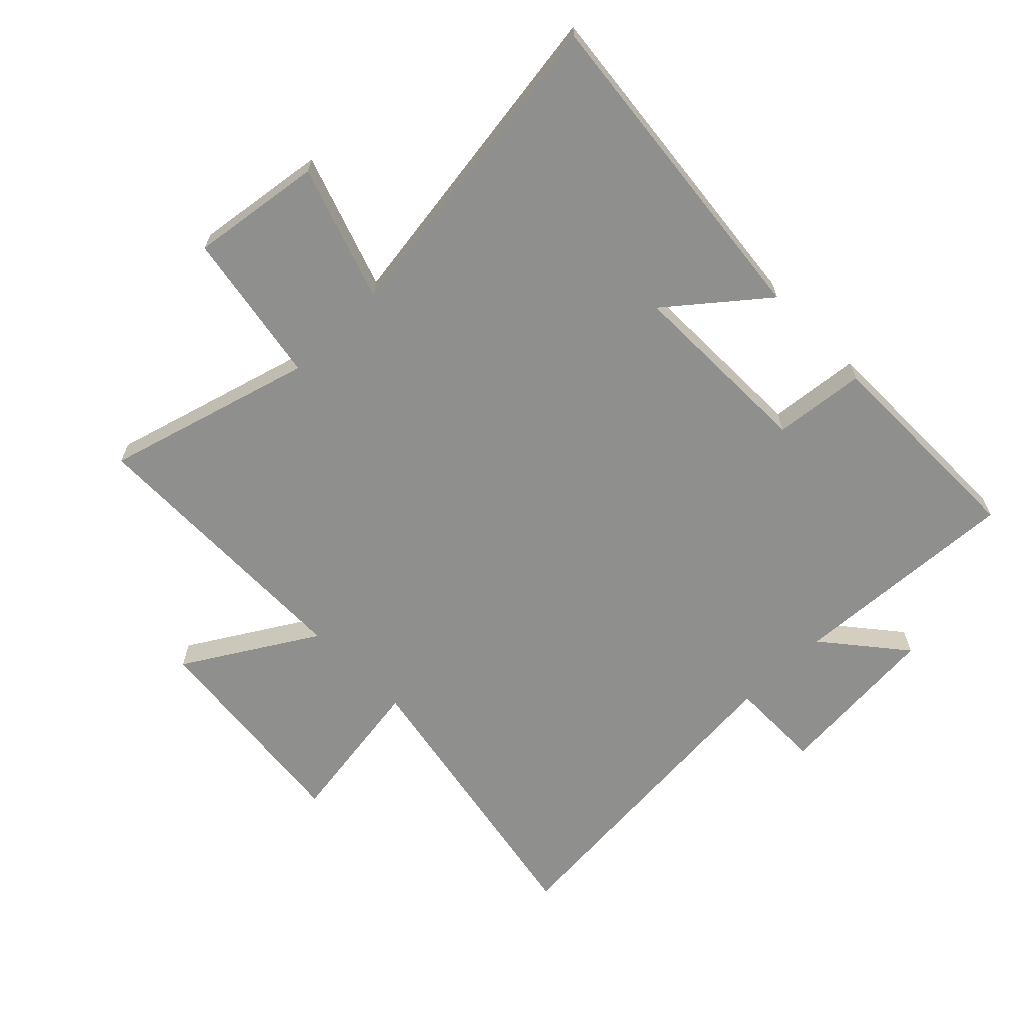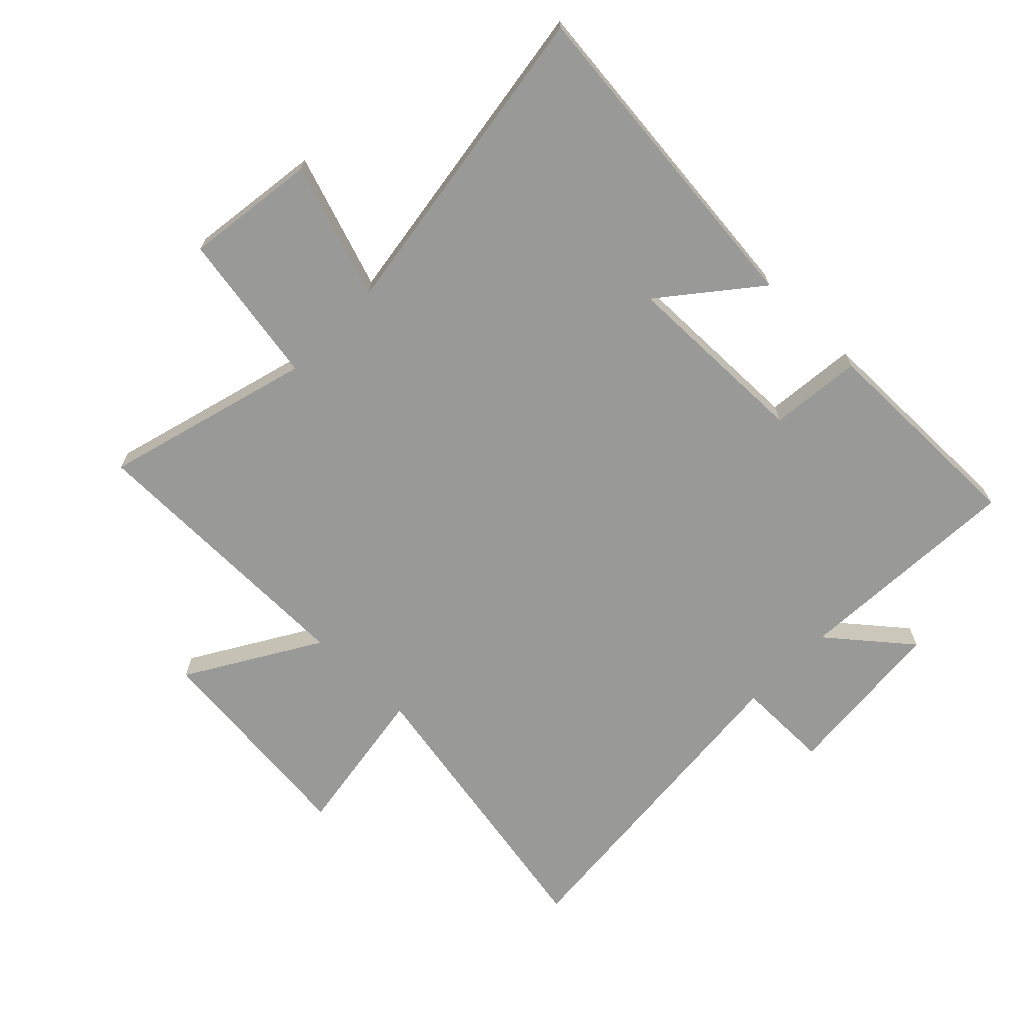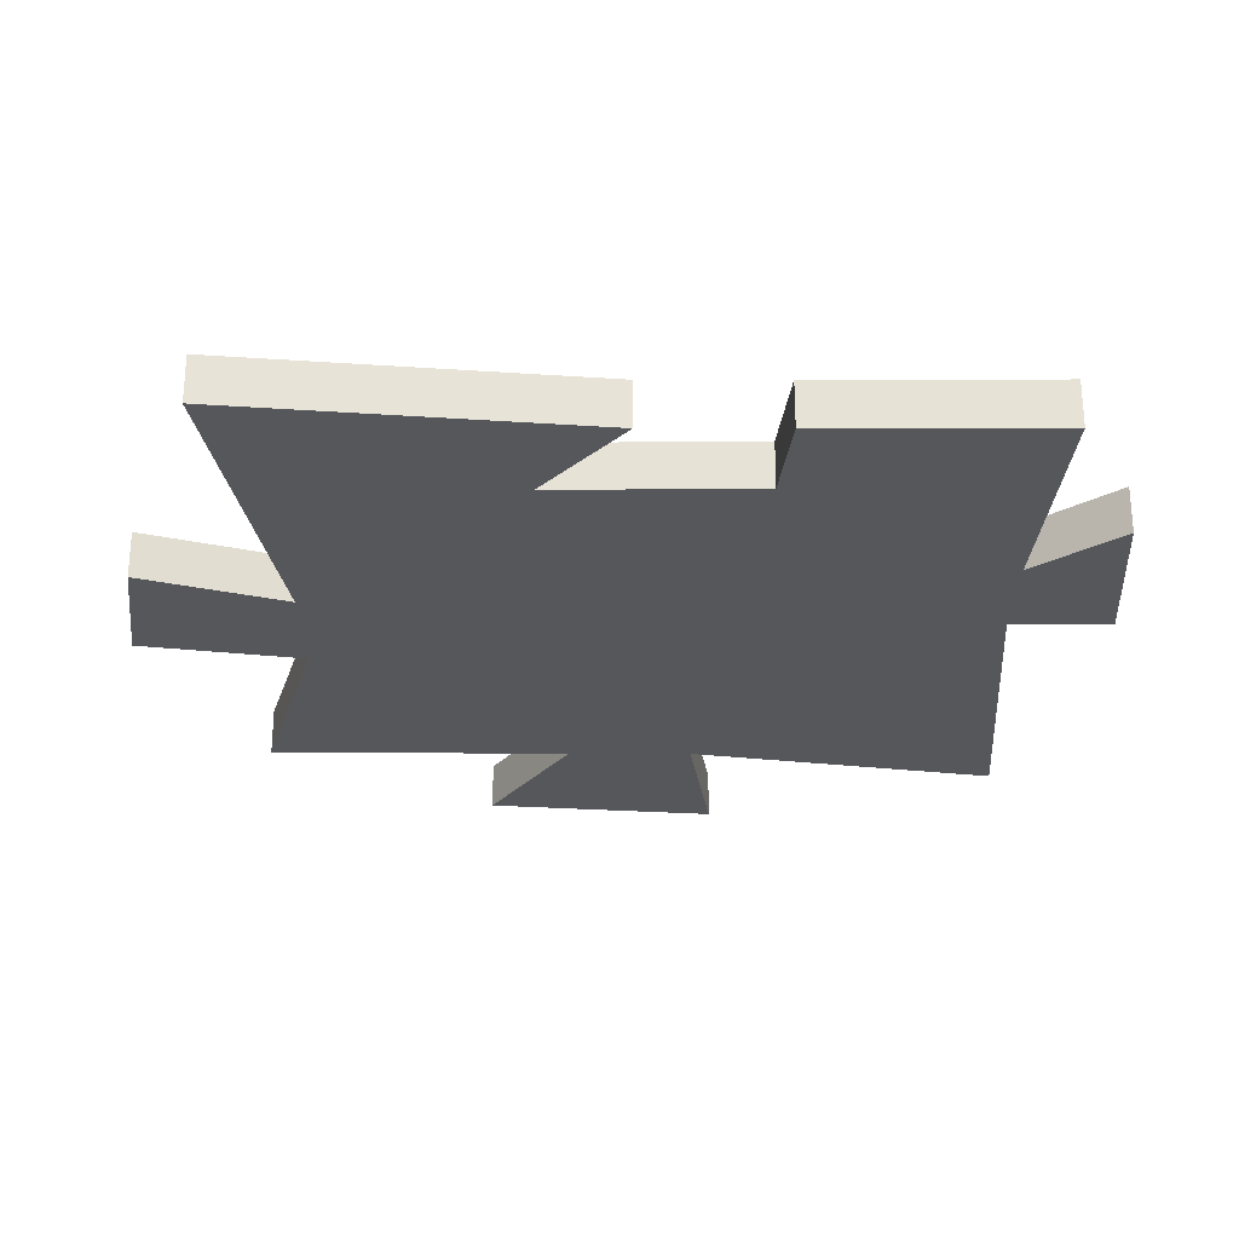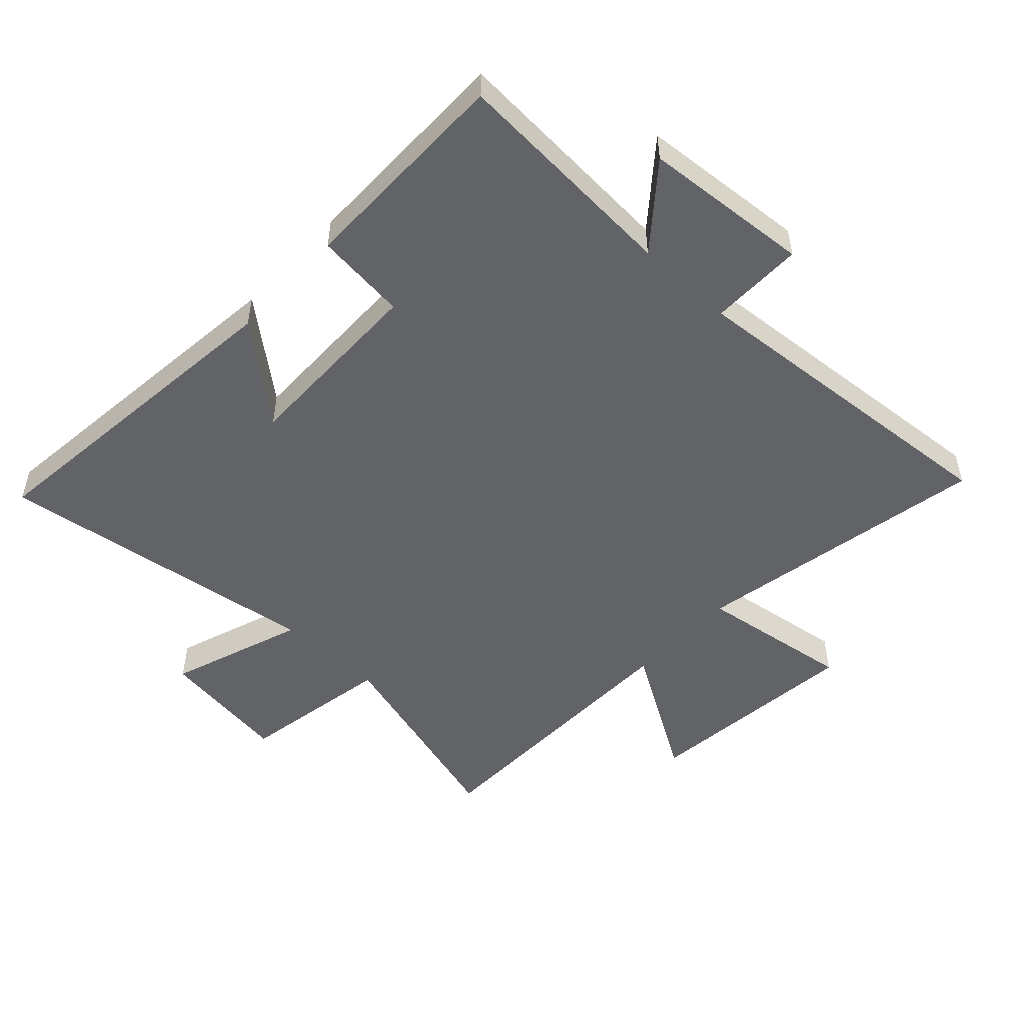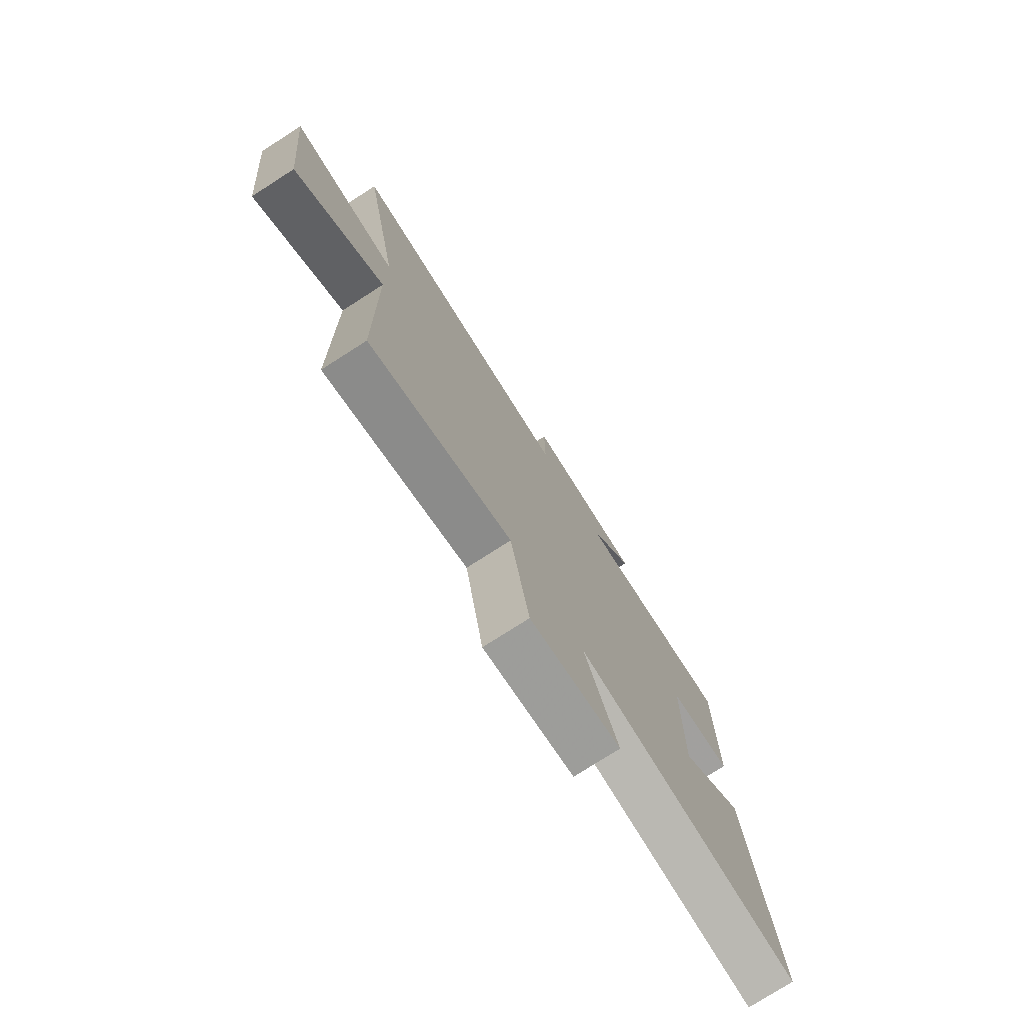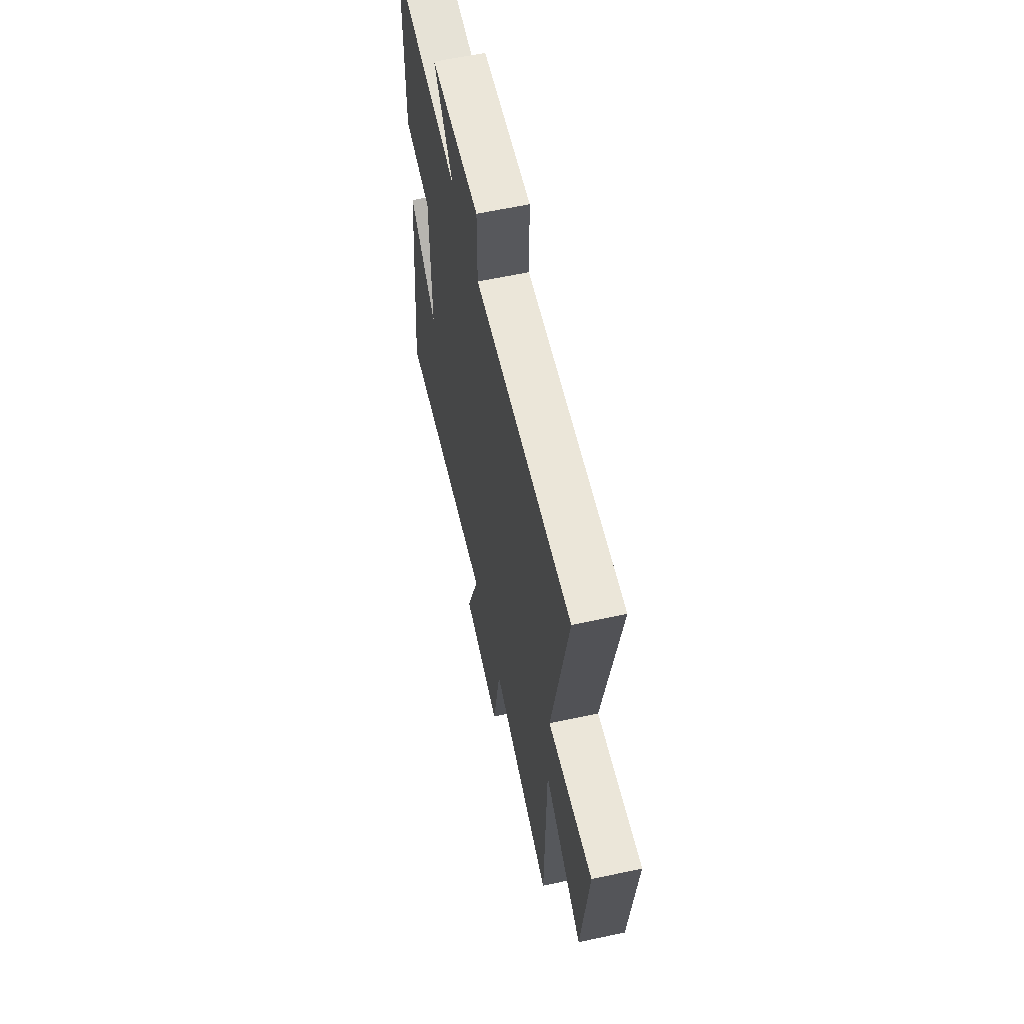
<metadata>
{"format":"obj","ext":"obj","renderer":"f3d","projection":"perspective","resolution":1024,"background":"white","views":[{"elev":-65.2,"azim":-135.5,"up":"+Y"},{"elev":-68.8,"azim":-134.1,"up":"+Y"},{"elev":-26.5,"azim":-90.0,"up":"+Y"},{"elev":-50.9,"azim":-43.0,"up":"+Y"},{"elev":-76.7,"azim":122.6,"up":"+Z"},{"elev":60.7,"azim":77.6,"up":"+Z"}]}
</metadata>
<code>
v -0.559 0.07 -0.576
v -0.5 0.07 -0.032
v -0.346 0.07 -0.158
v -0.35 0.07 0.152
v -0.5 0.07 0.168
v -0.501 0.07 0.523
v -0.124 0.07 0.5
v -0.231 0.07 0.631
v 0.043 0.07 0.653
v 0.042 0.07 0.5
v 0.59 0.07 0.545
v 0.5 0.07 0.063
v 0.751 0.07 0.1
v 0.713 0.07 -0.258
v 0.5 0.07 -0.129
v 0.493 0.07 -0.596
v 0.154 0.07 -0.5
v 0.11 0.07 -0.75
v -0.104 0.07 -0.72
v -0.028 0.07 -0.5
v -0.559 0 -0.576
v -0.5 0 -0.032
v -0.346 0 -0.158
v -0.35 0 0.152
v -0.5 0 0.168
v -0.501 0 0.523
v -0.124 0 0.5
v -0.231 0 0.631
v 0.043 0 0.653
v 0.042 0 0.5
v 0.59 0 0.545
v 0.5 0 0.063
v 0.751 0 0.1
v 0.713 0 -0.258
v 0.5 0 -0.129
v 0.493 0 -0.596
v 0.154 0 -0.5
v 0.11 0 -0.75
v -0.104 0 -0.72
v -0.028 0 -0.5
f 17 18 19 20
f 15 16 17
f 15 17 20
f 12 13 14 15
f 12 15 20 1
f 10 11 12 1
f 7 8 9 10
f 4 5 6 7
f 3 4 7 10
f 1 2 3
f 1 3 10
f 40 39 38 37
f 37 36 35
f 40 37 35
f 35 34 33 32
f 21 40 35 32
f 21 32 31 30
f 30 29 28 27
f 27 26 25 24
f 30 27 24 23
f 23 22 21
f 30 23 21
f 1 21 22 2
f 2 22 23 3
f 3 23 24 4
f 4 24 25 5
f 5 25 26 6
f 6 26 27 7
f 7 27 28 8
f 8 28 29 9
f 9 29 30 10
f 10 30 31 11
f 11 31 32 12
f 12 32 33 13
f 13 33 34 14
f 14 34 35 15
f 15 35 36 16
f 16 36 37 17
f 17 37 38 18
f 18 38 39 19
f 19 39 40 20
f 20 40 21 1

</code>
